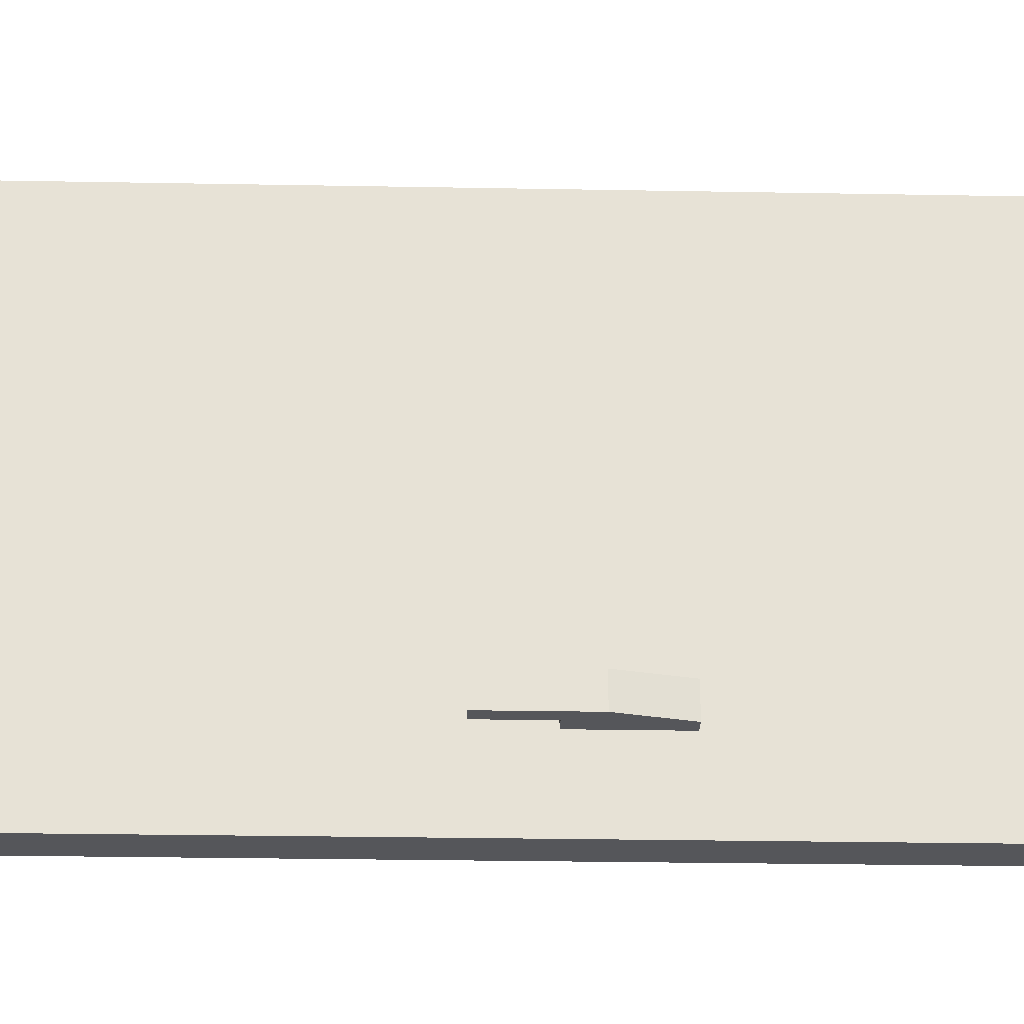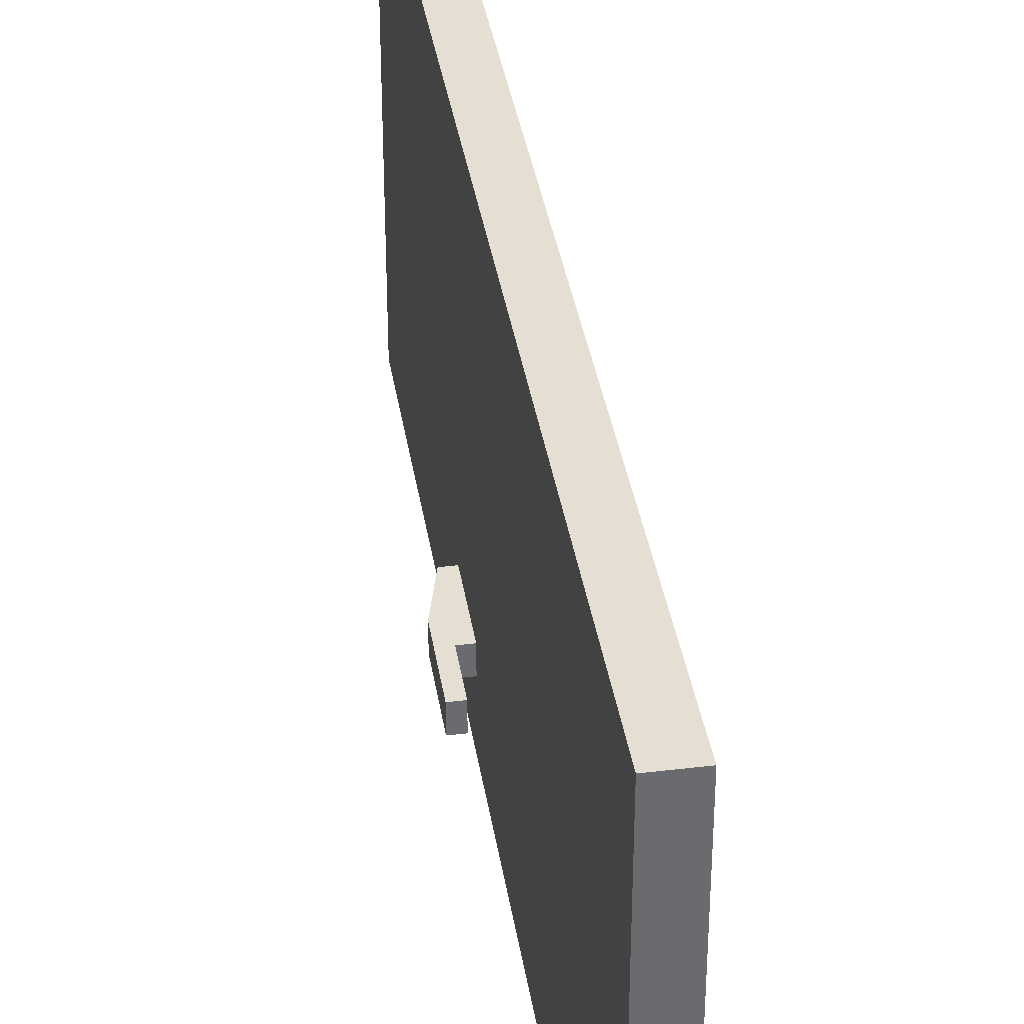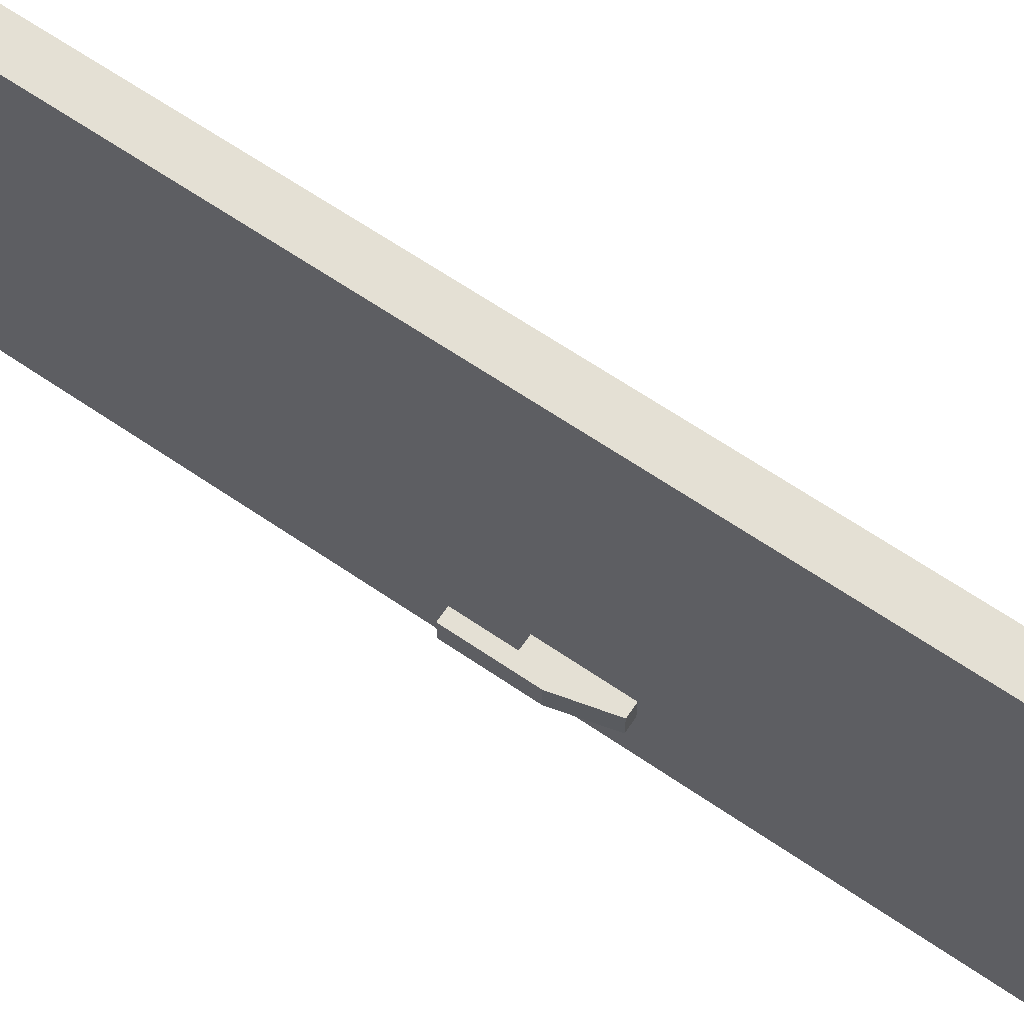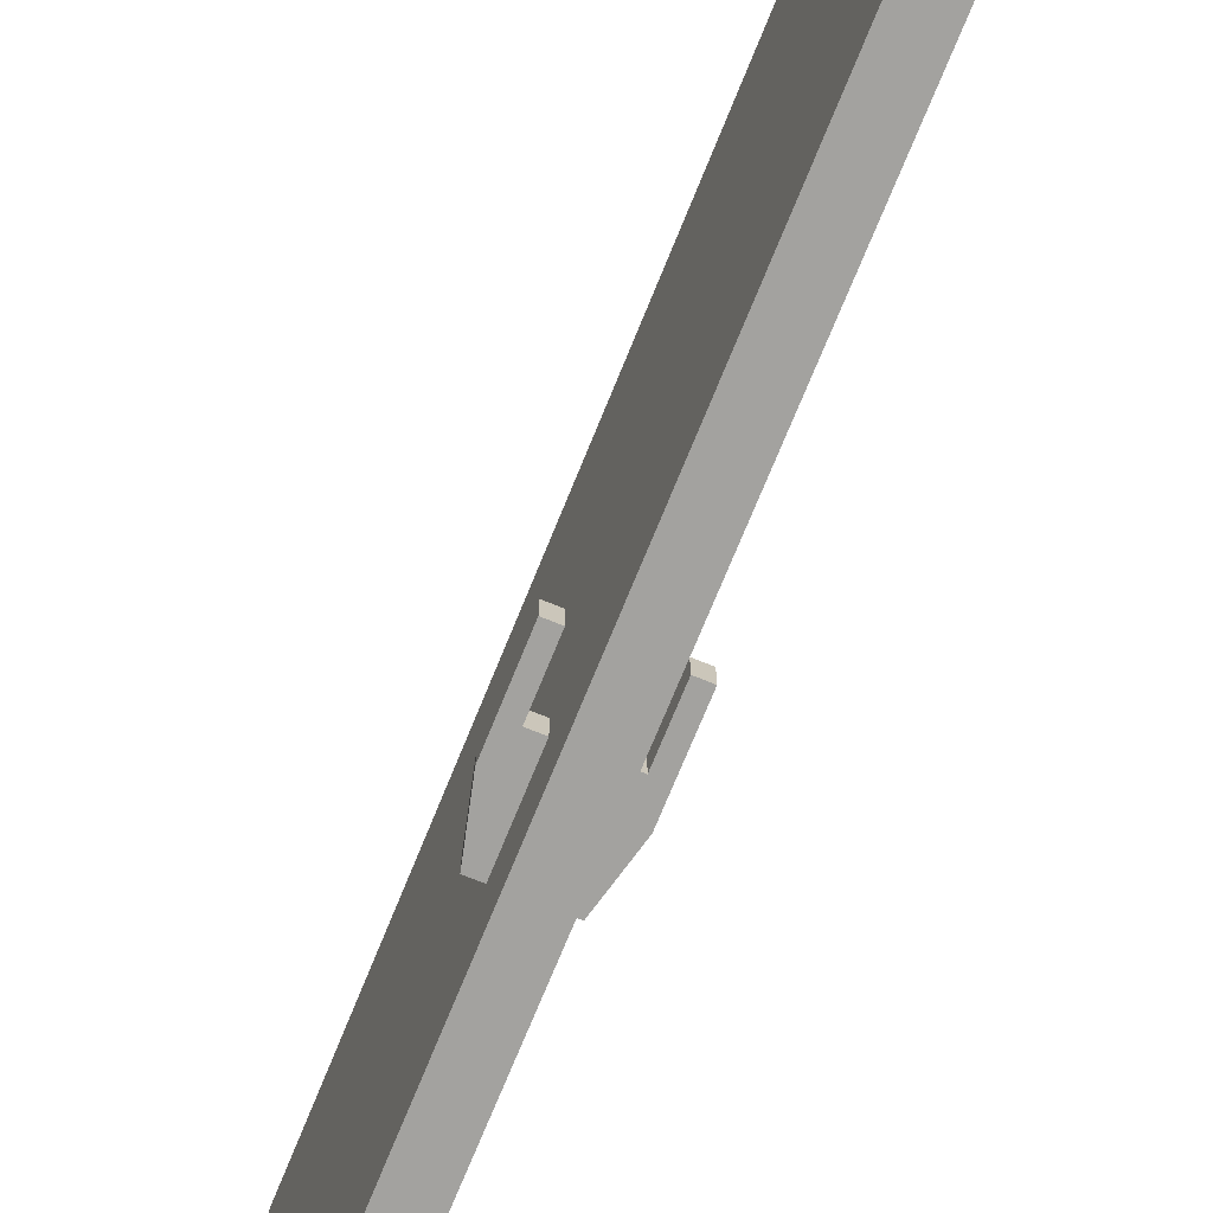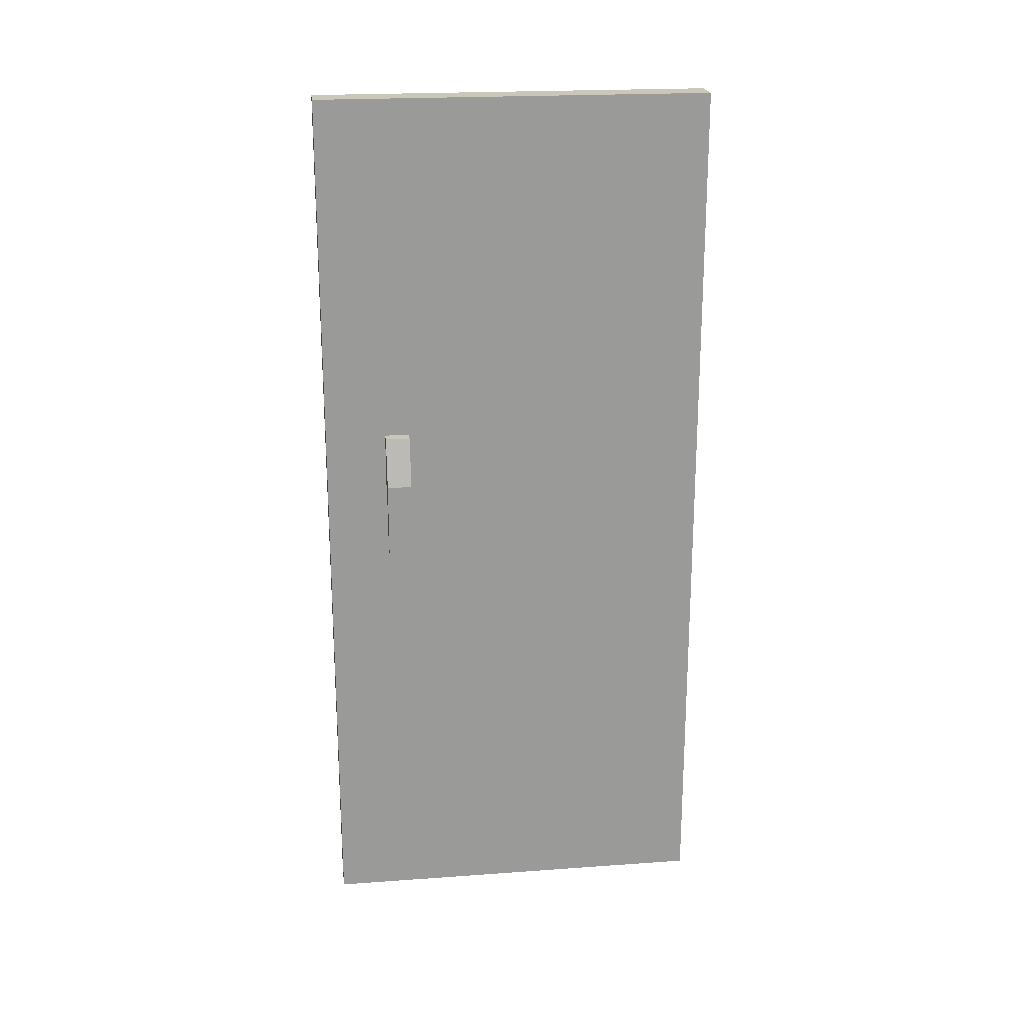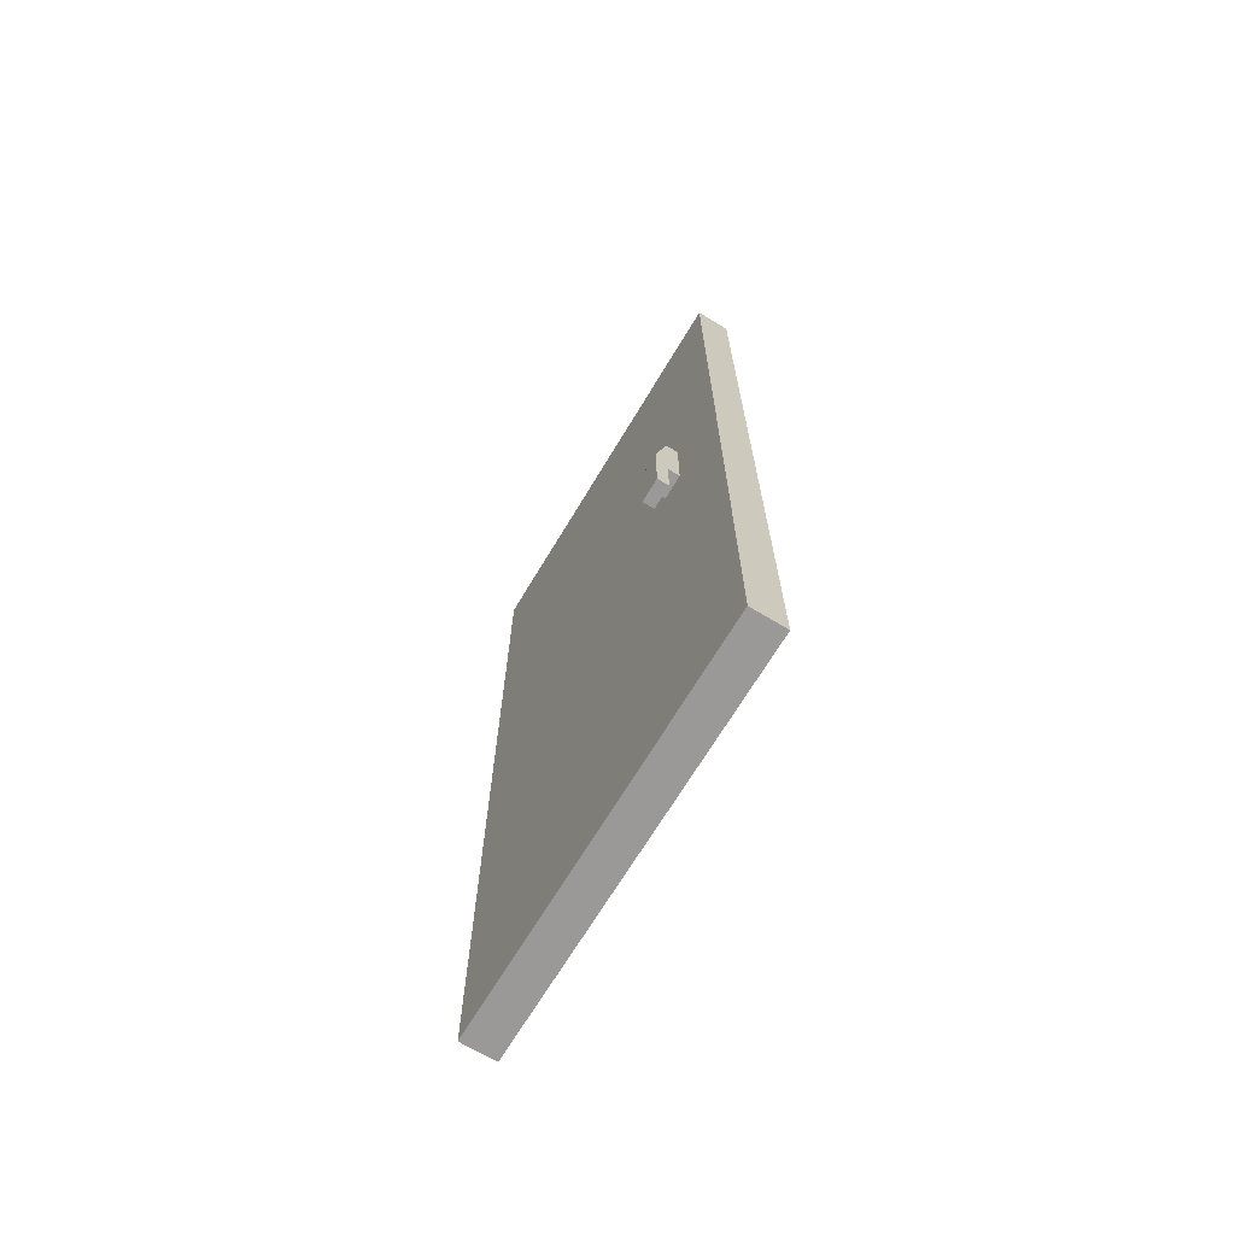
<metadata>
{"format":"obj","ext":"obj","renderer":"f3d","projection":"perspective","resolution":1024,"background":"white","views":[{"elev":-25.9,"azim":88.3,"up":"+Z"},{"elev":37.0,"azim":-8.8,"up":"+Z"},{"elev":66.1,"azim":124.3,"up":"+Z"},{"elev":-72.5,"azim":-22.1,"up":"+Z"},{"elev":21.2,"azim":-97.3,"up":"+Y"},{"elev":-69.1,"azim":149.0,"up":"+Y"}]}
</metadata>
<code>
o door_Cube
v -0.03443 0.1 -0.9
v -0.03443 1.9 -0.9
v -0.03443 0.1 -0.1
v -0.03443 1.9 -0.1
v 0.03443 0.1 -0.9
v 0.03443 1.9 -0.9
v 0.03443 0.1 -0.1
v 0.03443 1.9 -0.1
v 0.03443 1.2 -0.775
v -0.03443 1.2 -0.775
v 0.03443 1.2 -0.725
v -0.03443 1.2 -0.725
v -0.03443 1.05 -0.1
v 0.03443 1.05 -0.1
v 0.03443 1.05 -0.9
v 0.03443 1.05 -0.775
v -0.03443 1.05 -0.775
v 0.03443 1.05 -0.725
v -0.03443 1.05 -0.725
v -0.03443 1.05 -0.9
v -0.08443 1.1 -0.775
v -0.08443 1.1 -0.725
v 0.08443 1.1 -0.775
v 0.08443 1.1 -0.725
v 0.05943 1.2 -0.725
v 0.05943 1.05 -0.725
v 0.05943 1.05 -0.775
v 0.05943 1.2 -0.775
v -0.05943 1.2 -0.725
v -0.05943 1.2 -0.775
v -0.05943 1.05 -0.725
v -0.05943 1.05 -0.775
v -0.08443 0.95 -0.775
v -0.08443 0.95 -0.725
v -0.05943 0.95 -0.725
v -0.05943 0.95 -0.775
v 0.08443 0.95 -0.775
v 0.08443 0.95 -0.725
v 0.05943 0.95 -0.725
v 0.05943 0.95 -0.775
f 10 12 19 13 4 2 20 17
f 11 9 16 15 6 8 14 18
f 6 2 4 8
f 1 3 13 19 17 20
f 30 21 22 29
f 23 37 40 27 16 9 28
f 14 8 4 13 3 7
f 20 2 6 15 5 1
f 7 5 15 16 18 14
f 1 5 7 3
f 32 36 33 21 30 10 17
f 25 24 23 28
f 11 25 28 9
f 16 27 26 18
f 26 39 38 24 25 11 18
f 19 31 32 17
f 22 34 35 31 19 12 29
f 24 38 37 23
f 10 30 29 12
f 35 34 33 36
f 31 35 36 32
f 40 37 38 39
f 27 40 39 26
f 21 33 34 22
l 15 20
l 13 14

</code>
